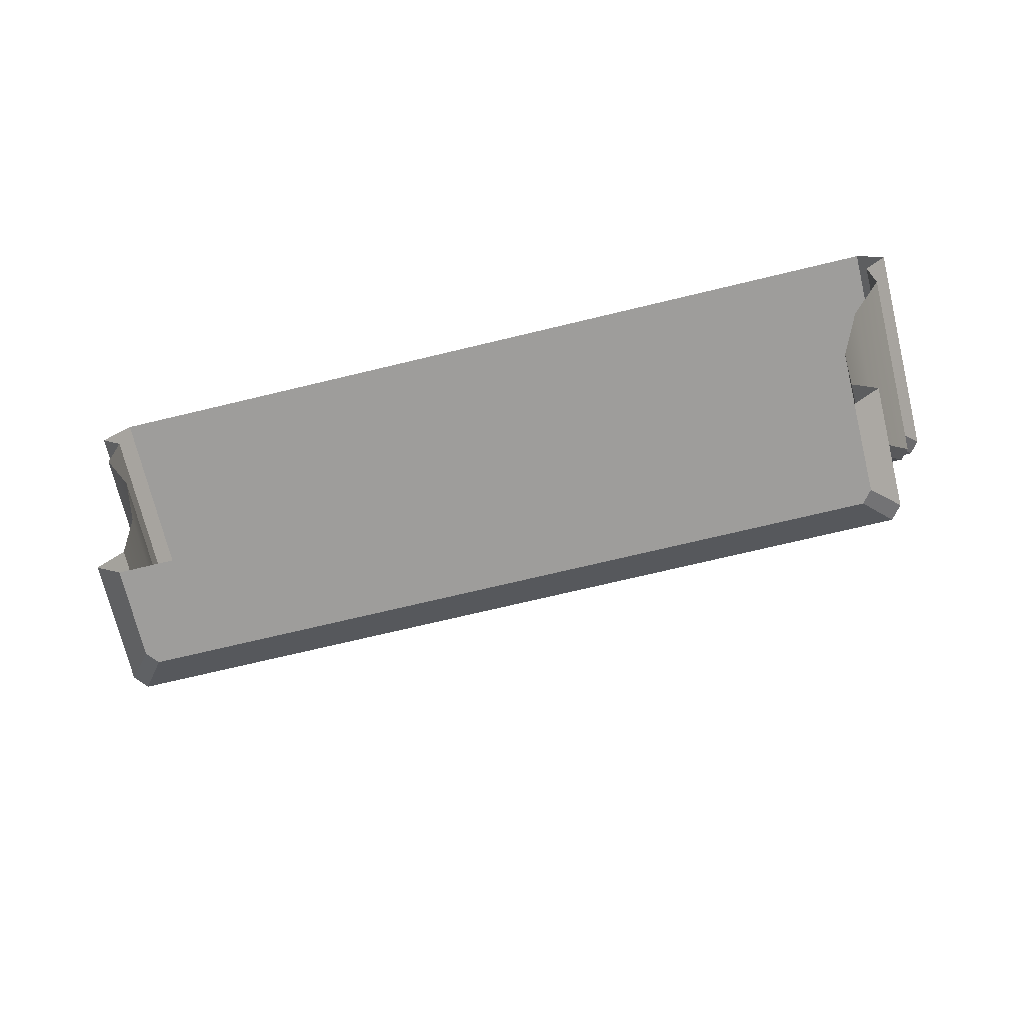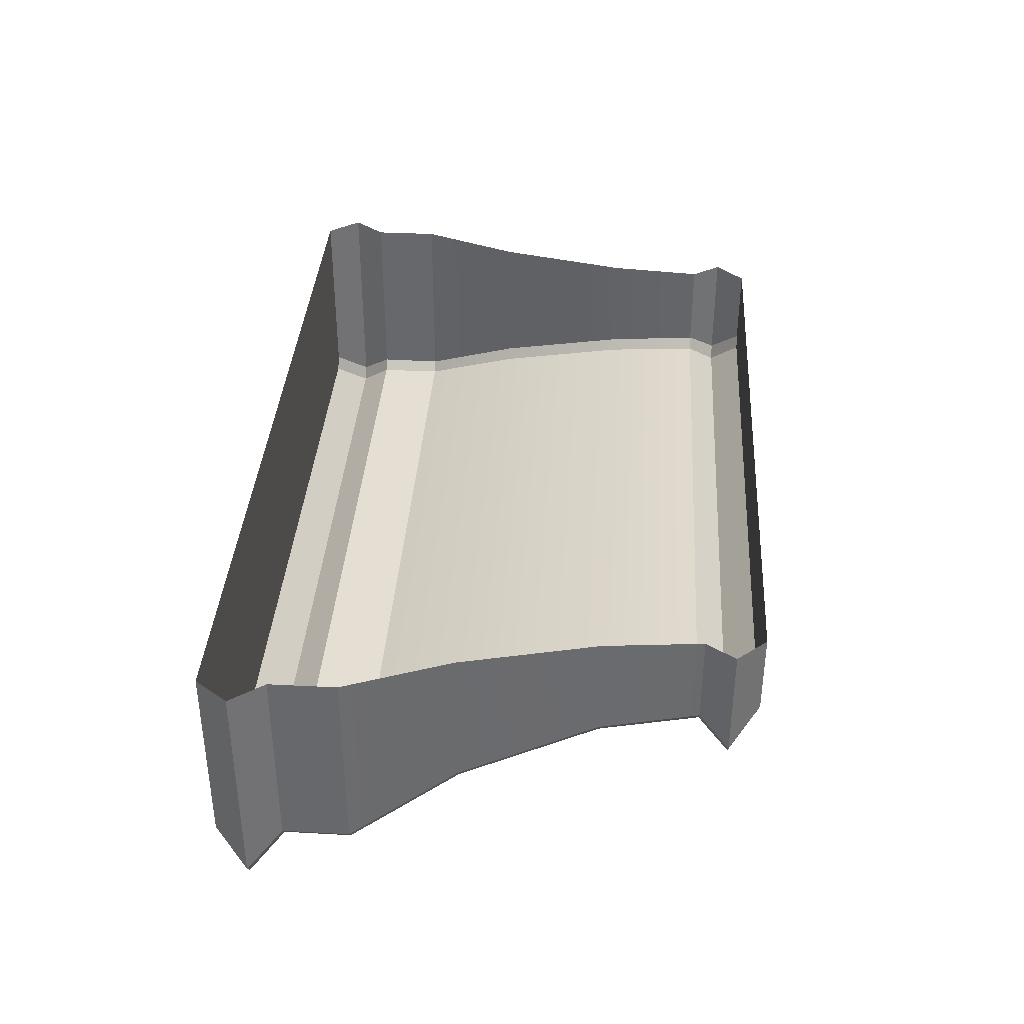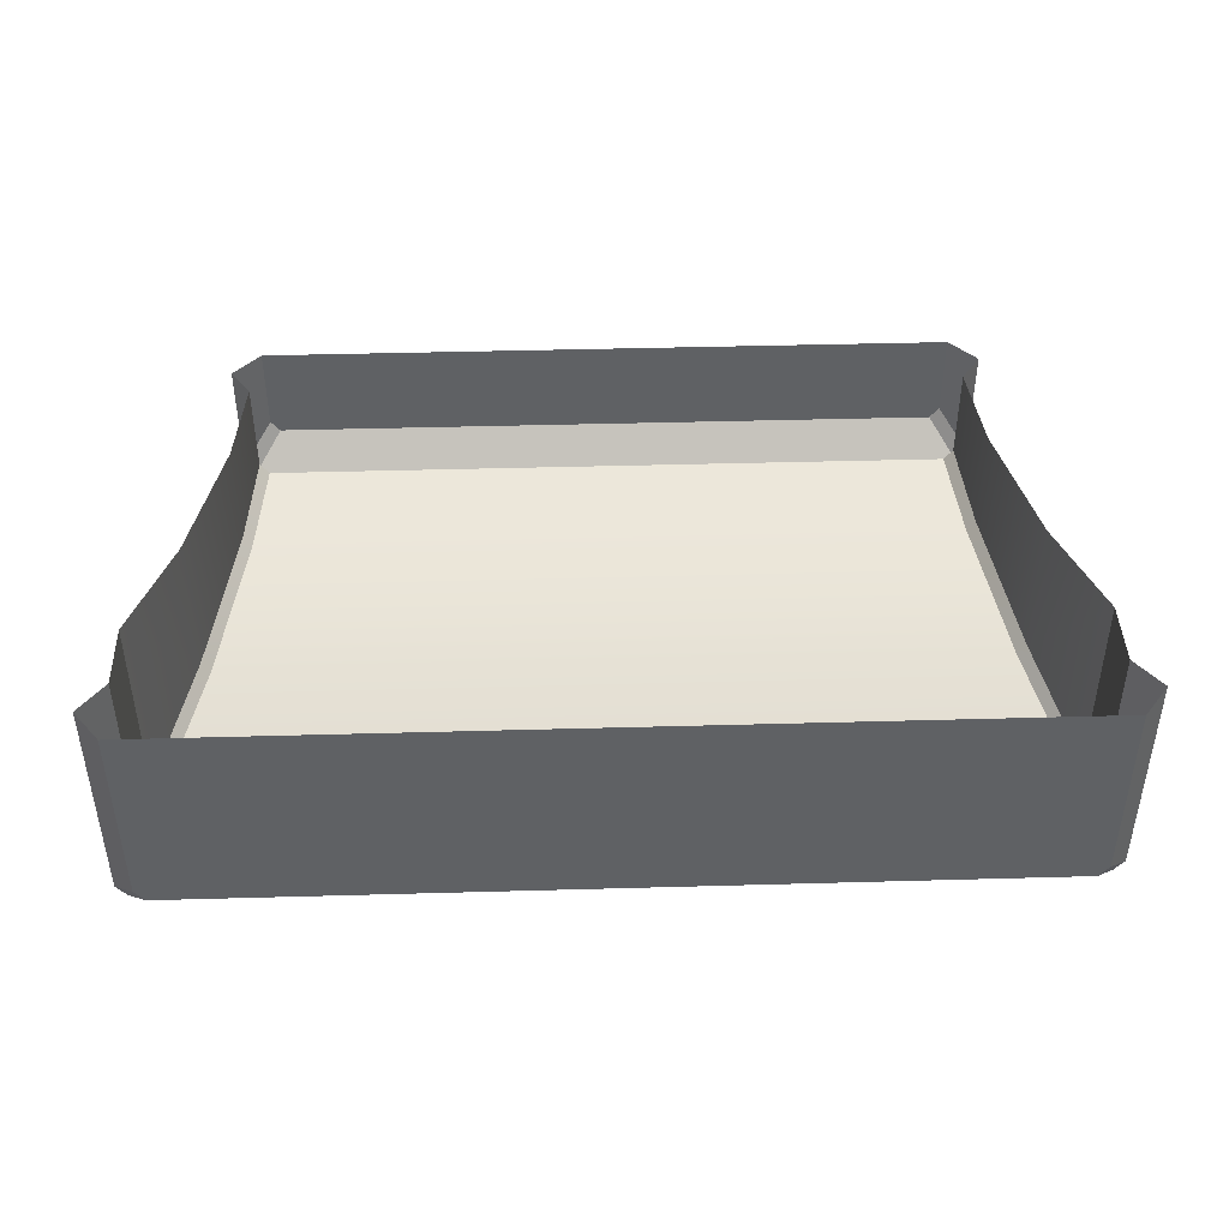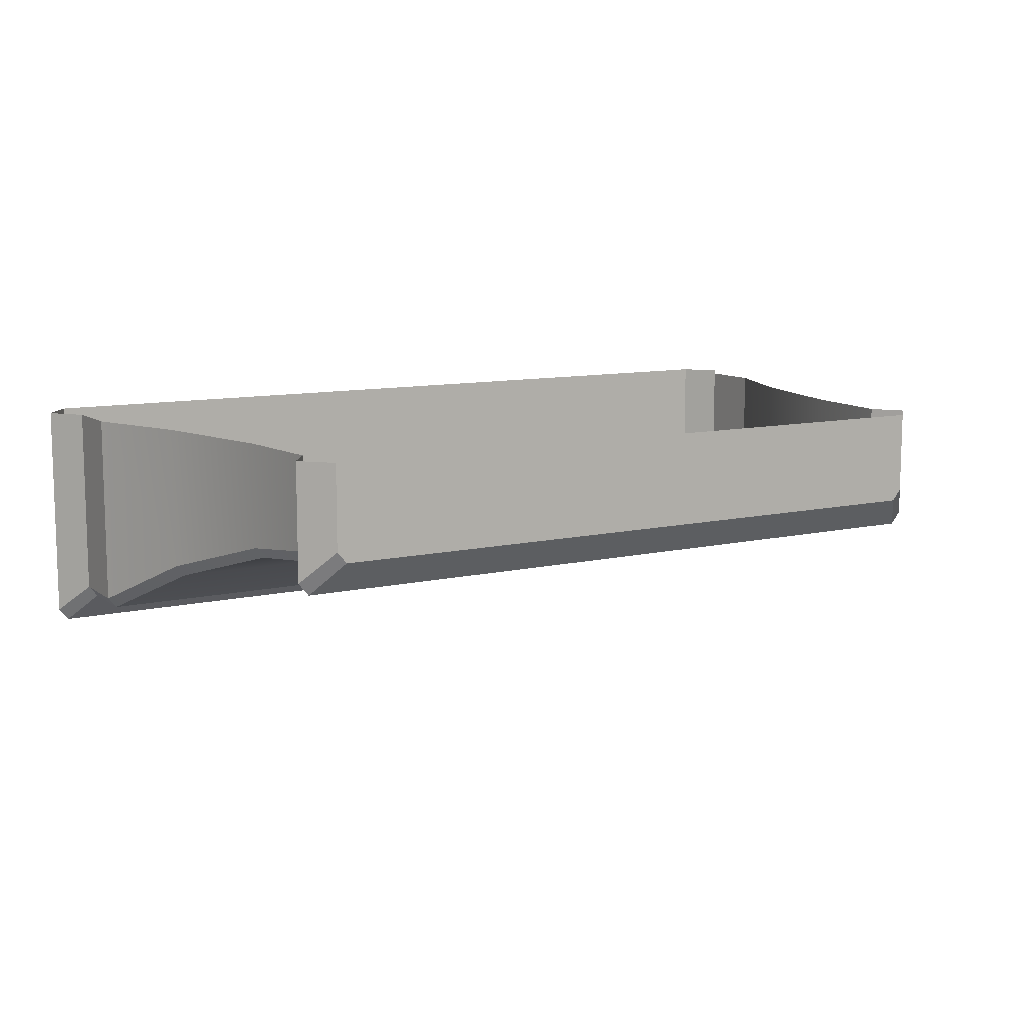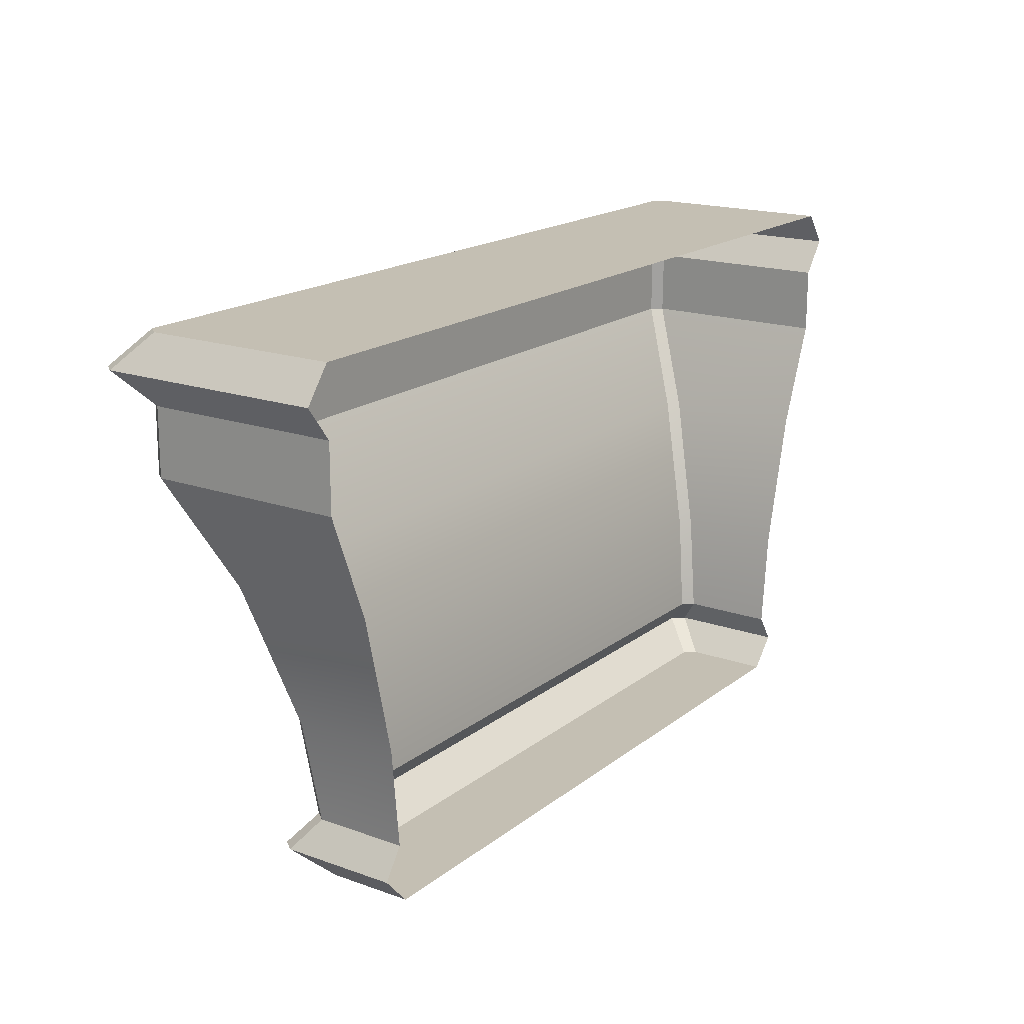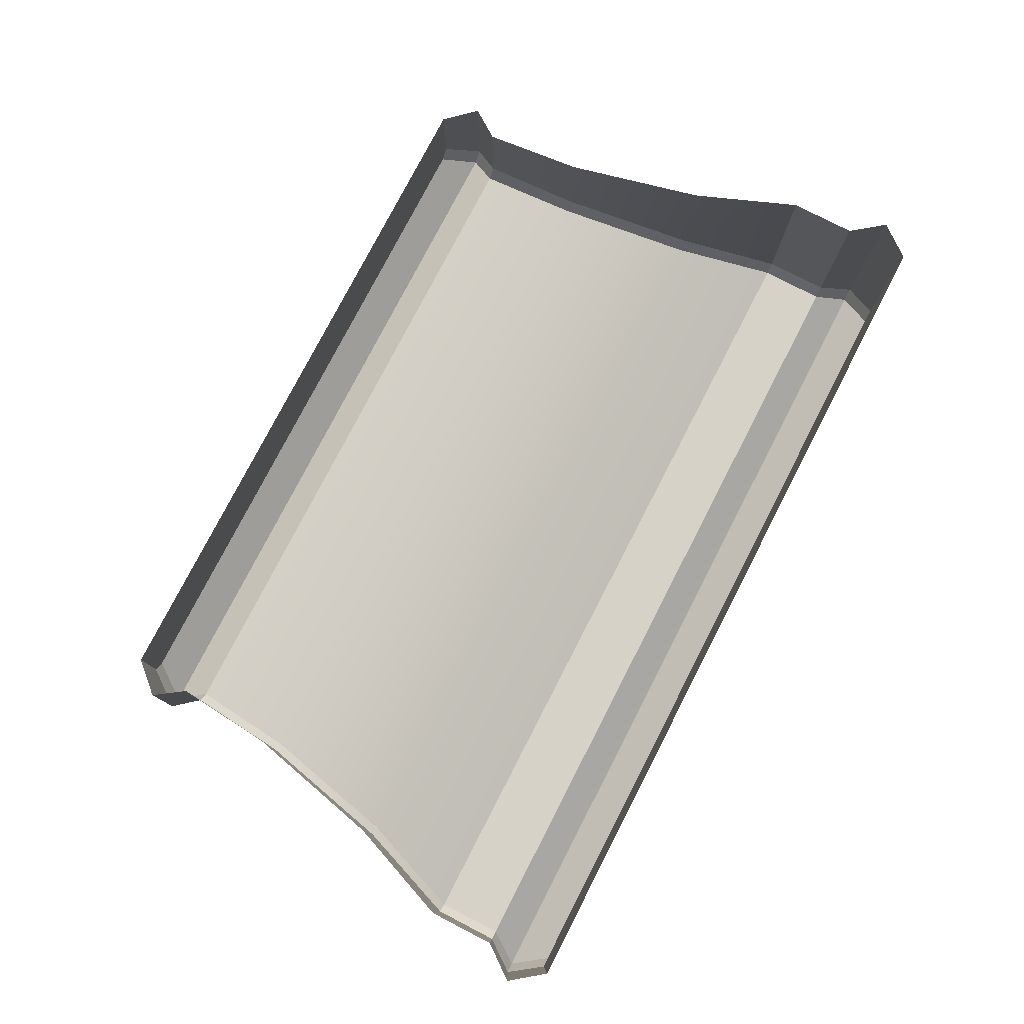
<metadata>
{"format":"obj","ext":"obj","renderer":"f3d","projection":"perspective","resolution":1024,"background":"white","views":[{"elev":-70.6,"azim":13.6,"up":"+Y"},{"elev":37.0,"azim":-86.3,"up":"+Z"},{"elev":42.9,"azim":178.1,"up":"+Z"},{"elev":10.2,"azim":-30.7,"up":"+Z"},{"elev":17.9,"azim":-55.3,"up":"+Y"},{"elev":78.2,"azim":117.3,"up":"+Z"}]}
</metadata>
<code>
v -596.2 186.5 569.4
v -595.5 193 575.5
v -596.2 186.5 575.5
v -642.7 193 567.9
v -596.8 186.5 568.6
v -642 186.5 568.6
v -647.5 208.9 561.9
v -591.3 213.2 561.9
v -591.3 208.9 561.9
v -648.1 208.9 575.5
v -648.1 213.2 562.7
v -648.1 208.9 562.6
v -596.6 182.7 570
v -594.8 184.6 575.5
v -596.6 182.7 575.5
v -643.2 184.6 567
v -597.2 182.7 569.2
v -641.5 182.7 569.2
v -596.2 186.5 569.4
v -594.8 184.6 575.5
v -594.8 184.6 567.8
v -596.8 186.5 568.6
v -643.2 184.6 567
v -642 186.5 568.6
v -590.7 213.2 562.7
v -589 215.4 575.5
v -590.7 213.2 575.5
v -589.7 215.4 559.9
v -647.5 213.2 561.9
v -649.1 215.4 559.9
v -590.7 217.6 562.7
v -589 215.4 575.5
v -589 215.4 560.7
v -647.4 217.6 561.9
v -589.7 215.4 559.9
v -649.1 215.4 559.9
v -593.4 202 566
v -590.7 208.9 575.5
v -593.4 202 575.5
v -591.3 208.9 561.9
v -644.8 202 565.2
v -647.5 208.9 561.9
v -595.5 193 568.6
v -594 202 565.2
v -596.8 186.5 568.6
v -595.5 193 568.6
v -596.2 186.5 569.4
v -642 186.5 568.6
v -643.2 193 568.6
v -642.7 193 567.9
v -591.3 213.2 561.9
v -590.7 208.9 562.6
v -591.3 208.9 561.9
v -648.1 208.9 562.6
v -647.5 213.2 561.9
v -647.5 208.9 561.9
v -596.8 186.5 568.6
v -594.8 184.6 567.8
v -595.5 184.6 567
v -642 186.5 568.6
v -643.9 184.6 567.8
v -642.6 186.5 569.4
v -594.8 184.6 567.8
v -597.2 182.7 569.2
v -595.5 184.6 567
v -643.9 184.6 567.8
v -641.5 182.7 569.2
v -642.1 182.7 570
v -591.3 213.2 561.9
v -589 215.4 560.7
v -590.7 213.2 562.7
v -647.5 213.2 561.9
v -649.7 215.4 560.7
v -649.1 215.4 559.9
v -589 215.4 560.7
v -591.3 217.6 561.9
v -590.7 217.6 562.7
v -649.7 215.4 560.7
v -647.4 217.6 561.9
v -649.1 215.4 559.9
v -594 202 565.2
v -590.7 208.9 562.6
v -593.4 202 566
v -644.8 202 565.2
v -648.1 208.9 562.6
v -647.5 208.9 561.9
v -596.1 193 567.9
v -645.4 202 566
v -590.7 217.6 575.5
v -591.3 217.6 561.9
v -648.1 217.6 562.7
v -647.4 217.6 561.9
v -648.1 217.6 575.5
v -643.2 193 575.5
v -642.6 186.5 569.4
v -642.6 186.5 575.5
v -590.7 208.9 575.5
v -590.7 213.2 562.7
v -590.7 213.2 575.5
v -643.9 184.6 575.5
v -642.1 182.7 570
v -642.1 182.7 575.5
v -643.9 184.6 575.5
v -642.6 186.5 569.4
v -643.9 184.6 567.8
v -649.7 215.4 575.5
v -648.1 213.2 562.7
v -648.1 213.2 575.5
v -649.7 215.4 575.5
v -648.1 217.6 562.7
v -649.7 215.4 560.7
v -648.1 208.9 575.5
v -645.4 202 566
v -645.4 202 575.5
v -643.2 193 568.6
v -642.1 182.7 570
v -596.6 182.7 575.5
v -642.1 182.7 575.5
v -597.2 182.7 569.2
v -641.5 182.7 569.2
v -596.1 193 567.9
v -647.5 213.2 561.9
v -648.1 213.2 575.5
v -594.8 184.6 567.8
v -595.5 184.6 567
v -596.2 186.5 575.5
v -595.5 184.6 567
v -589 215.4 560.7
v -591.3 213.2 561.9
v -590.7 217.6 575.5
v -591.3 217.6 561.9
v -590.7 208.9 562.6
v -642.6 186.5 569.4
v -590.7 213.2 562.7
v -648.1 213.2 562.7
v -596.2 186.5 569.4
v -643.2 184.6 567
v -596.6 182.7 570
v -643.2 184.6 567
v -589.7 215.4 559.9
v -648.1 213.2 562.7
v -589.7 215.4 559.9
v -648.1 217.6 562.7
v -591.3 208.9 561.9
v -590.7 217.6 562.7
v -590.7 208.9 562.6
v -643.9 184.6 567.8
v -642.6 186.5 575.5
v -649.7 215.4 560.7
v -648.1 217.6 575.5
v -648.1 208.9 562.6
v -596.6 182.7 570
f 1 2 3
f 4 5 6
f 7 8 9
f 10 11 12
f 13 14 15
f 16 17 18
f 19 20 21
f 22 23 24
f 25 26 27
f 28 29 30
f 31 32 33
f 34 35 36
f 37 38 39
f 40 41 42
f 43 39 2
f 44 4 41
f 45 46 47
f 48 49 50
f 51 52 53
f 54 55 56
f 57 58 59
f 60 61 62
f 63 64 65
f 66 67 68
f 69 70 71
f 72 73 74
f 75 76 77
f 78 79 80
f 81 82 83
f 84 85 86
f 87 83 46
f 50 88 84
f 89 90 91
f 90 92 91
f 93 89 91
f 94 95 96
f 97 98 99
f 100 101 102
f 103 104 105
f 106 107 108
f 109 110 111
f 112 113 114
f 114 115 94
f 116 117 118
f 119 116 120
f 1 43 2
f 4 121 5
f 7 122 8
f 10 123 11
f 13 124 14
f 16 125 17
f 19 126 20
f 22 127 23
f 25 128 26
f 28 129 29
f 31 130 32
f 34 131 35
f 37 132 38
f 40 44 41
f 43 37 39
f 44 121 4
f 45 87 46
f 48 133 49
f 51 134 52
f 54 135 55
f 57 136 58
f 60 137 61
f 63 138 64
f 66 139 67
f 69 140 70
f 72 141 73
f 75 142 76
f 78 143 79
f 81 144 82
f 84 88 85
f 87 81 83
f 50 49 88
f 89 145 90
f 94 115 95
f 97 146 98
f 100 147 101
f 103 148 104
f 106 149 107
f 109 150 110
f 112 151 113
f 114 113 115
f 116 152 117
f 119 152 116

</code>
